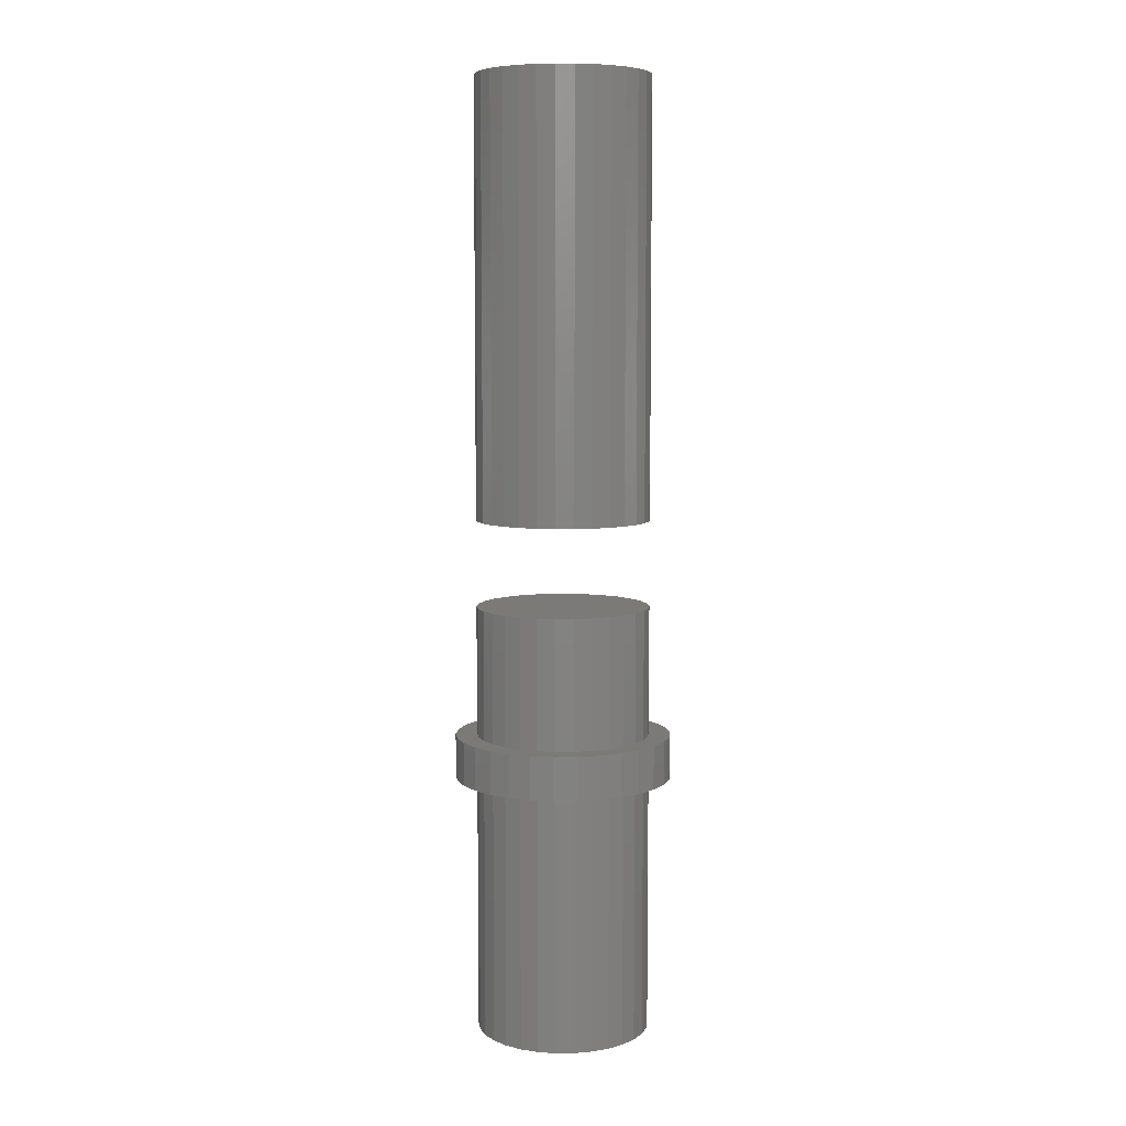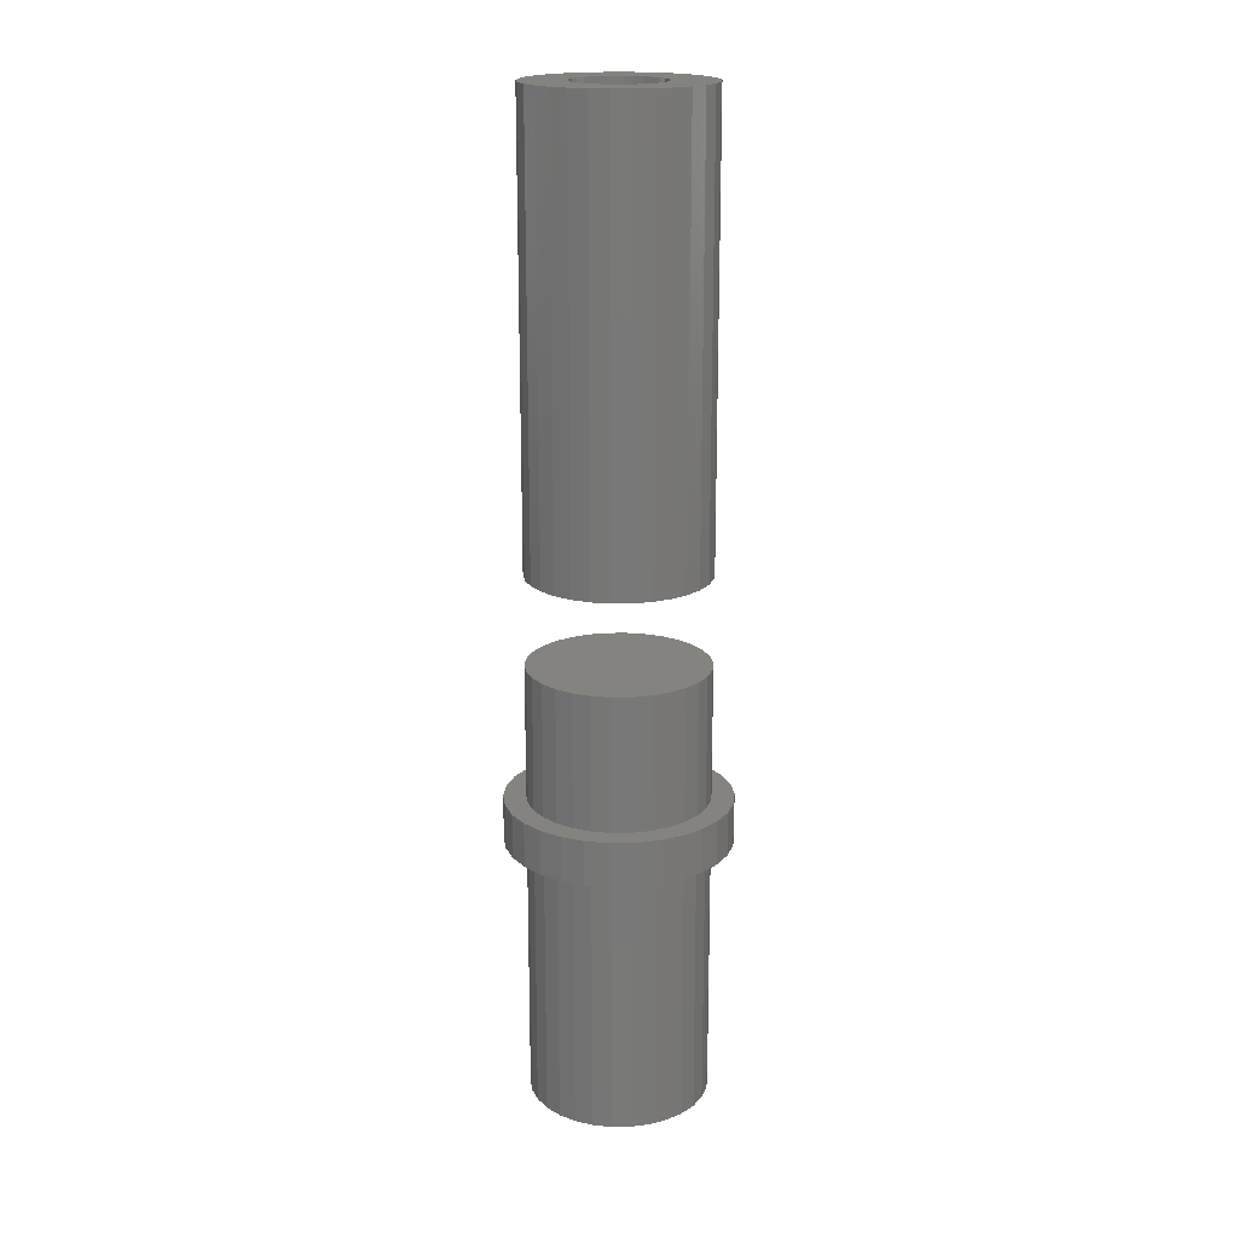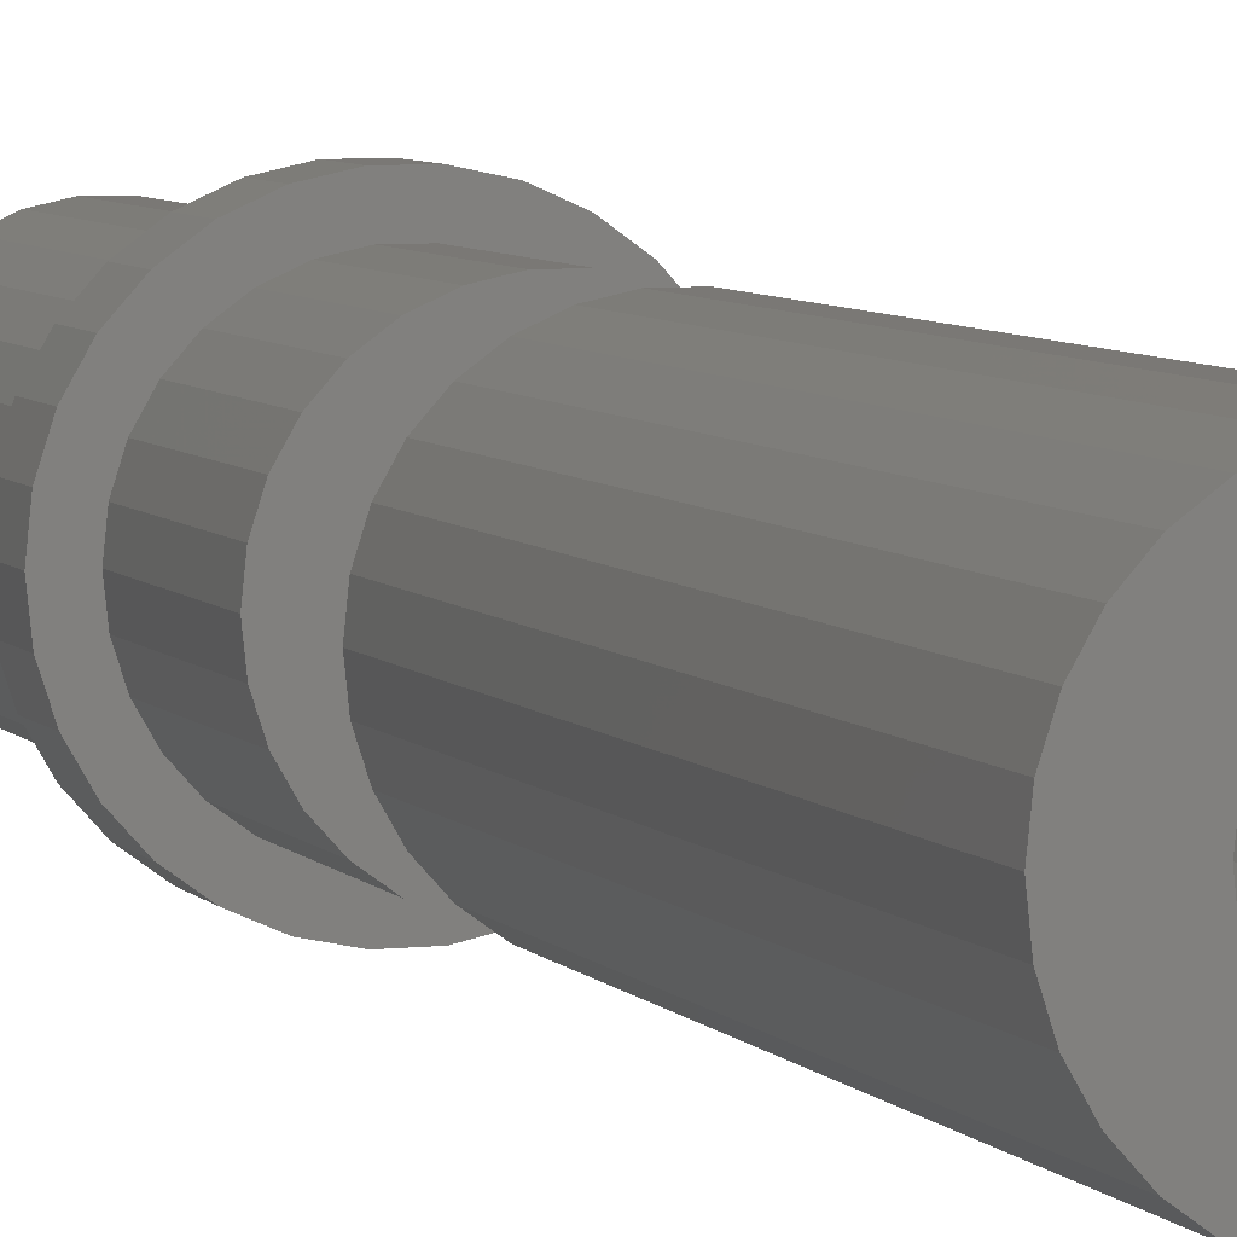
<metadata>
{"format":"stl","ext":"stl","renderer":"f3d","projection":"perspective","resolution":1024,"background":"white","views":[{"elev":7.2,"azim":-121.2,"up":"+Z"},{"elev":18.8,"azim":-49.3,"up":"+Z"},{"elev":5.8,"azim":-19.5,"up":"+Y"}]}
</metadata>
<code>
# stl→obj: 360 verts, 712 faces
v -13.38 -14.86 -50
v -16.18 -11.76 50
v -16.18 -11.76 -50
v -13.38 -14.86 50
v 19.56 4.158 50
v 18.27 8.135 -50
v 18.27 8.135 50
v 19.56 4.158 -50
v 20 0 50
v 20 0 -50
v 16.18 11.76 -50
v 16.18 11.76 50
v 18.27 -8.135 50
v 19.56 -4.158 -50
v 19.56 -4.158 50
v 18.27 -8.135 -50
v 10 -17.32 -50
v 13.38 -14.86 50
v 10 -17.32 50
v 13.38 -14.86 -50
v 16.18 -11.76 -50
v 16.18 -11.76 50
v -10 -17.32 -50
v -6.18 -19.02 50
v -10 -17.32 50
v -6.18 -19.02 -50
v 10 17.32 -50
v 6.18 19.02 50
v 10 17.32 50
v 6.18 19.02 -50
v 13.38 14.86 -50
v 13.38 14.86 50
v -16.18 11.76 -50
v -13.38 14.86 50
v -13.38 14.86 -50
v -16.18 11.76 50
v 2.091 19.89 -50
v -2.091 19.89 50
v 2.091 19.89 50
v -2.091 19.89 -50
v 6.18 -19.02 -50
v 6.18 -19.02 50
v 2.091 -19.89 -50
v 2.091 -19.89 50
v -19.56 4.158 -50
v -18.27 8.135 50
v -18.27 8.135 -50
v -19.56 4.158 50
v 9.781 2.079 0
v 9.781 -2.079 0
v 10 0 0
v 9.135 4.067 0
v 9.135 -4.067 0
v 8.09 5.878 0
v 8.09 -5.878 0
v 6.691 7.431 0
v 6.691 -7.431 0
v 5 8.66 0
v 5 -8.66 0
v 3.09 9.511 0
v 3.09 -9.511 0
v 1.045 9.945 0
v 1.045 -9.945 0
v -1.045 9.945 0
v -1.045 -9.945 0
v -3.09 9.511 0
v -3.09 -9.511 0
v -5 8.66 0
v -5 -8.66 0
v -6.691 7.431 0
v -6.691 -7.431 0
v -8.09 5.878 0
v -8.09 -5.878 0
v -9.135 4.067 0
v -9.135 -4.067 0
v -9.781 2.079 0
v -9.781 -2.079 0
v -10 0 0
v -18.27 -8.135 -50
v -19.56 -4.158 50
v -19.56 -4.158 -50
v -18.27 -8.135 50
v -6.18 19.02 -50
v -10 17.32 50
v -6.18 19.02 50
v -10 17.32 -50
v 9.781 2.079 50
v 10 0 50
v 9.135 4.067 50
v 8.09 5.878 50
v 6.691 7.431 50
v 5 8.66 50
v 3.09 9.511 50
v 1.045 9.945 50
v -1.045 9.945 50
v -3.09 9.511 50
v -5 8.66 50
v -6.691 7.431 50
v -8.09 5.878 50
v -9.135 4.067 50
v -9.781 2.079 50
v -10 0 50
v -20 0 50
v 9.781 -2.079 50
v 9.135 -4.067 50
v 8.09 -5.878 50
v 6.691 -7.431 50
v 5 -8.66 50
v 3.09 -9.511 50
v 1.045 -9.945 50
v -1.045 -9.945 50
v -2.091 -19.89 50
v -3.09 -9.511 50
v -5 -8.66 50
v -6.691 -7.431 50
v -8.09 -5.878 50
v -9.135 -4.067 50
v -9.781 -2.079 50
v -2.091 -19.89 -50
v -20 0 -50
v -13.38 -14.86 -100
v -16.18 -11.76 -70
v -16.18 -11.76 -100
v -13.38 -14.86 -70
v -13.38 -14.86 -170
v -16.18 -11.76 -110
v -16.18 -11.76 -170
v -13.38 -14.86 -110
v 19.56 4.158 -70
v 18.27 8.135 -100
v 18.27 8.135 -70
v 19.56 4.158 -100
v 19.56 4.158 -110
v 18.27 8.135 -170
v 18.27 8.135 -110
v 19.56 4.158 -170
v 20 0 -70
v 20 0 -100
v 20 0 -110
v 20 0 -170
v 16.18 11.76 -100
v 16.18 11.76 -70
v 16.18 11.76 -170
v 16.18 11.76 -110
v 18.27 -8.135 -70
v 19.56 -4.158 -100
v 19.56 -4.158 -70
v 18.27 -8.135 -100
v 18.27 -8.135 -110
v 19.56 -4.158 -170
v 19.56 -4.158 -110
v 18.27 -8.135 -170
v 10 -17.32 -100
v 13.38 -14.86 -70
v 10 -17.32 -70
v 13.38 -14.86 -100
v 10 -17.32 -170
v 13.38 -14.86 -110
v 10 -17.32 -110
v 13.38 -14.86 -170
v 16.18 -11.76 -100
v 16.18 -11.76 -70
v 16.18 -11.76 -170
v 16.18 -11.76 -110
v -10 -17.32 -100
v -6.18 -19.02 -70
v -10 -17.32 -70
v -6.18 -19.02 -100
v -10 -17.32 -170
v -6.18 -19.02 -110
v -10 -17.32 -110
v -6.18 -19.02 -170
v 10 17.32 -100
v 6.18 19.02 -70
v 10 17.32 -70
v 6.18 19.02 -100
v 10 17.32 -170
v 6.18 19.02 -110
v 10 17.32 -110
v 6.18 19.02 -170
v 13.38 14.86 -100
v 13.38 14.86 -70
v 13.38 14.86 -170
v 13.38 14.86 -110
v -16.18 11.76 -100
v -13.38 14.86 -70
v -13.38 14.86 -100
v -16.18 11.76 -70
v -16.18 11.76 -170
v -13.38 14.86 -110
v -13.38 14.86 -170
v -16.18 11.76 -110
v 2.091 19.89 -100
v -2.091 19.89 -70
v 2.091 19.89 -70
v -2.091 19.89 -100
v 2.091 19.89 -170
v -2.091 19.89 -110
v 2.091 19.89 -110
v -2.091 19.89 -170
v 6.18 -19.02 -100
v 6.18 -19.02 -70
v 6.18 -19.02 -170
v 6.18 -19.02 -110
v 2.091 -19.89 -100
v 2.091 -19.89 -70
v 2.091 -19.89 -170
v 2.091 -19.89 -110
v -19.56 4.158 -100
v -18.27 8.135 -70
v -18.27 8.135 -100
v -19.56 4.158 -70
v -19.56 4.158 -170
v -18.27 8.135 -110
v -18.27 8.135 -170
v -19.56 4.158 -110
v -18.27 -8.135 -100
v -19.56 -4.158 -70
v -19.56 -4.158 -100
v -18.27 -8.135 -70
v -18.27 -8.135 -170
v -19.56 -4.158 -110
v -19.56 -4.158 -170
v -18.27 -8.135 -110
v -6.18 19.02 -100
v -10 17.32 -70
v -6.18 19.02 -70
v -10 17.32 -100
v -6.18 19.02 -170
v -10 17.32 -110
v -6.18 19.02 -110
v -10 17.32 -170
v -2.091 -19.89 -70
v -2.091 -19.89 -100
v -2.091 -19.89 -110
v -2.091 -19.89 -170
v -20 0 -70
v -20 0 -100
v -20 0 -110
v -20 0 -170
v -12.5 -21.65 -110
v -7.725 -23.78 -100
v -12.5 -21.65 -100
v -7.725 -23.78 -110
v -22.84 -10.17 -110
v -24.45 -5.198 -100
v -24.45 -5.198 -110
v -22.84 -10.17 -100
v 24.45 5.198 -100
v 22.84 10.17 -110
v 22.84 10.17 -100
v 24.45 5.198 -110
v 25 0 -100
v 25 0 -110
v 20.23 14.69 -110
v 20.23 14.69 -100
v 12.5 -21.65 -110
v 16.73 -18.58 -100
v 12.5 -21.65 -100
v 16.73 -18.58 -110
v 12.5 21.65 -110
v 7.725 23.78 -100
v 12.5 21.65 -100
v 7.725 23.78 -110
v 24.45 -5.198 -100
v 24.45 -5.198 -110
v 16.73 18.58 -110
v 16.73 18.58 -100
v -22.84 10.17 -110
v -20.23 14.69 -100
v -20.23 14.69 -110
v -22.84 10.17 -100
v 20.23 -14.69 -110
v 20.23 -14.69 -100
v -16.73 18.58 -100
v -16.73 18.58 -110
v 22.84 -10.17 -110
v 22.84 -10.17 -100
v -12.5 21.65 -110
v -12.5 21.65 -100
v 2.613 24.86 -100
v -2.613 24.86 -100
v -7.725 23.78 -100
v 7.725 -23.78 -100
v 2.613 -24.86 -100
v -2.613 -24.86 -100
v -16.73 -18.58 -100
v -20.23 -14.69 -100
v -24.45 5.198 -100
v -25 0 -100
v 2.613 24.86 -110
v -2.613 24.86 -110
v -16.73 -18.58 -110
v -7.725 23.78 -110
v -25 0 -110
v -20.23 -14.69 -110
v 2.613 -24.86 -110
v 7.725 -23.78 -110
v -24.45 5.198 -110
v -2.613 -24.86 -110
v 9.781 -2.079 -170
v 10 0 -170
v 9.135 -4.067 -170
v 8.09 -5.878 -170
v 6.691 -7.431 -170
v 5 -8.66 -170
v 3.09 -9.511 -170
v 1.045 -9.945 -170
v -1.045 -9.945 -170
v -3.09 -9.511 -170
v -5 -8.66 -170
v -6.691 -7.431 -170
v -8.09 -5.878 -170
v -9.135 -4.067 -170
v -9.781 -2.079 -170
v -10 0 -170
v 9.781 2.079 -170
v 9.135 4.067 -170
v 8.09 5.878 -170
v 6.691 7.431 -170
v 5 8.66 -170
v 3.09 9.511 -170
v 1.045 9.945 -170
v -1.045 9.945 -170
v -3.09 9.511 -170
v -5 8.66 -170
v -6.691 7.431 -170
v -8.09 5.878 -170
v -9.135 4.067 -170
v -9.781 2.079 -170
v 9.781 -2.079 -120
v 9.781 2.079 -120
v 10 0 -120
v 9.135 -4.067 -120
v 9.135 4.067 -120
v 8.09 -5.878 -120
v 8.09 5.878 -120
v 6.691 -7.431 -120
v 6.691 7.431 -120
v 5 -8.66 -120
v 5 8.66 -120
v 3.09 -9.511 -120
v 3.09 9.511 -120
v 1.045 -9.945 -120
v 1.045 9.945 -120
v -1.045 -9.945 -120
v -1.045 9.945 -120
v -3.09 -9.511 -120
v -3.09 9.511 -120
v -5 -8.66 -120
v -5 8.66 -120
v -6.691 -7.431 -120
v -6.691 7.431 -120
v -8.09 -5.878 -120
v -8.09 5.878 -120
v -9.135 -4.067 -120
v -9.135 4.067 -120
v -9.781 -2.079 -120
v -9.781 2.079 -120
v -10 0 -120
f 1 2 3
f 2 1 4
f 5 6 7
f 6 5 8
f 9 8 5
f 8 9 10
f 7 11 12
f 11 7 6
f 13 14 15
f 14 13 16
f 17 18 19
f 18 17 20
f 18 21 22
f 21 18 20
f 15 10 9
f 10 15 14
f 23 24 25
f 24 23 26
f 27 28 29
f 28 27 30
f 12 31 32
f 31 12 11
f 1 25 4
f 25 1 23
f 33 34 35
f 34 33 36
f 37 38 39
f 38 37 40
f 41 19 42
f 19 41 17
f 43 42 44
f 42 43 41
f 45 46 47
f 46 45 48
f 49 50 51
f 52 50 49
f 52 53 50
f 54 53 52
f 54 55 53
f 56 55 54
f 56 57 55
f 58 57 56
f 58 59 57
f 60 59 58
f 60 61 59
f 62 61 60
f 62 63 61
f 64 63 62
f 64 65 63
f 66 65 64
f 66 67 65
f 68 67 66
f 68 69 67
f 70 69 68
f 70 71 69
f 72 71 70
f 72 73 71
f 74 73 72
f 74 75 73
f 76 75 74
f 76 77 75
f 77 76 78
f 79 80 81
f 80 79 82
f 83 84 85
f 84 83 86
f 5 87 88
f 32 89 87
f 32 90 89
f 32 91 90
f 92 29 28
f 29 92 91
f 28 93 92
f 39 93 28
f 39 94 93
f 39 95 94
f 38 95 39
f 38 96 95
f 85 96 38
f 96 85 97
f 84 97 85
f 97 84 98
f 34 98 84
f 98 34 99
f 36 99 34
f 99 36 100
f 46 100 36
f 100 46 101
f 102 4 25
f 48 101 46
f 102 2 4
f 101 48 102
f 102 82 2
f 103 102 48
f 102 80 82
f 102 103 80
f 88 9 5
f 87 5 7
f 9 88 15
f 87 7 12
f 104 15 88
f 87 12 32
f 15 104 13
f 91 32 29
f 105 13 104
f 13 105 22
f 106 22 105
f 22 106 18
f 107 18 106
f 18 107 19
f 108 19 107
f 19 108 42
f 109 42 108
f 109 44 42
f 110 44 109
f 111 44 110
f 111 112 44
f 113 112 111
f 24 113 114
f 113 24 112
f 25 114 115
f 25 115 116
f 25 116 117
f 25 117 118
f 114 25 24
f 25 118 102
f 26 112 24
f 112 26 119
f 30 39 28
f 39 30 37
f 81 103 120
f 103 81 80
f 3 82 79
f 82 3 2
f 47 36 33
f 36 47 46
f 22 16 13
f 16 22 21
f 31 29 32
f 29 31 27
f 86 34 84
f 34 86 35
f 40 85 38
f 85 40 83
f 119 44 112
f 44 119 43
f 120 48 45
f 48 120 103
f 115 73 116
f 73 115 71
f 49 89 52
f 89 49 87
f 51 87 49
f 87 51 88
f 52 90 54
f 90 52 89
f 53 104 50
f 104 53 105
f 57 108 107
f 108 57 59
f 57 106 55
f 106 57 107
f 50 88 51
f 88 50 104
f 67 114 113
f 114 67 69
f 60 92 93
f 92 60 58
f 54 91 56
f 91 54 90
f 69 115 114
f 115 69 71
f 99 70 98
f 70 99 72
f 64 94 95
f 94 64 62
f 59 109 108
f 109 59 61
f 61 110 109
f 110 61 63
f 101 74 100
f 74 101 76
f 117 77 118
f 77 117 75
f 68 96 97
f 96 68 66
f 65 113 111
f 113 65 67
f 62 93 94
f 93 62 60
f 118 78 102
f 78 118 77
f 102 76 101
f 76 102 78
f 116 75 117
f 75 116 73
f 100 72 99
f 72 100 74
f 55 105 53
f 105 55 106
f 58 91 92
f 91 58 56
f 70 97 98
f 97 70 68
f 66 95 96
f 95 66 64
f 63 111 110
f 111 63 65
f 121 122 123
f 122 121 124
f 125 126 127
f 126 125 128
f 129 130 131
f 130 129 132
f 133 134 135
f 134 133 136
f 137 132 129
f 132 137 138
f 139 136 133
f 136 139 140
f 131 141 142
f 141 131 130
f 135 143 144
f 143 135 134
f 145 146 147
f 146 145 148
f 149 150 151
f 150 149 152
f 153 154 155
f 154 153 156
f 157 158 159
f 158 157 160
f 154 161 162
f 161 154 156
f 158 163 164
f 163 158 160
f 147 138 137
f 138 147 146
f 151 140 139
f 140 151 150
f 165 166 167
f 166 165 168
f 169 170 171
f 170 169 172
f 173 174 175
f 174 173 176
f 177 178 179
f 178 177 180
f 142 181 182
f 181 142 141
f 144 183 184
f 183 144 143
f 121 167 124
f 167 121 165
f 125 171 128
f 171 125 169
f 185 186 187
f 186 185 188
f 189 190 191
f 190 189 192
f 193 194 195
f 194 193 196
f 197 198 199
f 198 197 200
f 201 155 202
f 155 201 153
f 203 159 204
f 159 203 157
f 205 202 206
f 202 205 201
f 207 204 208
f 204 207 203
f 209 210 211
f 210 209 212
f 213 214 215
f 214 213 216
f 217 218 219
f 218 217 220
f 221 222 223
f 222 221 224
f 225 226 227
f 226 225 228
f 229 230 231
f 230 229 232
f 168 233 166
f 233 168 234
f 172 235 170
f 235 172 236
f 176 195 174
f 195 176 193
f 180 199 178
f 199 180 197
f 219 237 238
f 237 219 218
f 223 239 240
f 239 223 222
f 238 212 209
f 212 238 237
f 240 216 213
f 216 240 239
f 123 220 217
f 220 123 122
f 127 224 221
f 224 127 126
f 211 188 185
f 188 211 210
f 215 192 189
f 192 215 214
f 162 148 145
f 148 162 161
f 164 152 149
f 152 164 163
f 181 175 182
f 175 181 173
f 183 179 184
f 179 183 177
f 228 186 226
f 186 228 187
f 232 190 230
f 190 232 191
f 196 227 194
f 227 196 225
f 200 231 198
f 231 200 229
f 234 206 233
f 206 234 205
f 236 208 235
f 208 236 207
f 241 242 243
f 242 241 244
f 245 246 247
f 246 245 248
f 249 250 251
f 250 249 252
f 253 252 249
f 252 253 254
f 251 255 256
f 255 251 250
f 257 258 259
f 258 257 260
f 261 262 263
f 262 261 264
f 265 254 253
f 254 265 266
f 256 267 268
f 267 256 255
f 269 270 271
f 270 269 272
f 258 273 274
f 273 258 260
f 271 275 276
f 275 271 270
f 274 277 278
f 277 274 273
f 279 275 280
f 275 279 276
f 138 253 249
f 132 249 251
f 253 138 265
f 130 251 256
f 146 265 138
f 265 146 278
f 249 132 138
f 251 130 132
f 141 256 268
f 256 141 130
f 268 181 141
f 263 181 268
f 263 173 181
f 262 173 263
f 262 176 173
f 281 176 262
f 281 193 176
f 281 196 193
f 282 196 281
f 282 225 196
f 283 225 282
f 283 228 225
f 280 228 283
f 280 187 228
f 275 187 280
f 187 275 185
f 270 185 275
f 185 270 211
f 211 272 209
f 272 211 270
f 148 278 146
f 278 148 274
f 161 274 148
f 274 161 258
f 156 258 161
f 156 259 258
f 153 259 156
f 153 284 259
f 201 284 153
f 201 285 284
f 205 285 201
f 234 285 205
f 234 286 285
f 168 286 234
f 168 242 286
f 165 242 168
f 165 243 242
f 121 243 165
f 287 121 123
f 121 287 243
f 288 123 217
f 248 217 219
f 123 288 287
f 246 219 238
f 289 209 272
f 209 289 238
f 217 248 288
f 290 238 289
f 219 246 248
f 238 290 246
f 278 266 265
f 266 278 277
f 291 282 281
f 282 291 292
f 293 243 287
f 243 293 241
f 294 280 283
f 280 294 279
f 247 290 295
f 290 247 246
f 293 288 296
f 288 293 287
f 296 248 245
f 248 296 288
f 297 284 285
f 284 297 298
f 295 289 299
f 289 295 290
f 264 281 262
f 281 264 291
f 267 263 268
f 263 267 261
f 292 283 282
f 283 292 294
f 298 259 284
f 259 298 257
f 300 285 286
f 285 300 297
f 244 286 242
f 286 244 300
f 299 272 269
f 272 299 289
f 139 254 266
f 151 266 277
f 254 139 252
f 149 277 273
f 133 252 139
f 252 133 250
f 266 151 139
f 277 149 151
f 164 273 260
f 273 164 149
f 260 158 164
f 257 158 260
f 257 159 158
f 298 159 257
f 298 204 159
f 297 204 298
f 297 208 204
f 297 235 208
f 300 235 297
f 300 170 235
f 244 170 300
f 244 171 170
f 241 171 244
f 241 128 171
f 293 128 241
f 128 293 126
f 296 126 293
f 126 296 224
f 224 245 222
f 245 224 296
f 135 250 133
f 250 135 255
f 144 255 135
f 255 144 267
f 184 267 144
f 184 261 267
f 179 261 184
f 179 264 261
f 178 264 179
f 178 291 264
f 199 291 178
f 198 291 199
f 198 292 291
f 231 292 198
f 231 294 292
f 230 294 231
f 230 279 294
f 190 279 230
f 276 190 192
f 190 276 279
f 271 192 214
f 269 214 216
f 192 271 276
f 299 216 239
f 247 222 245
f 222 247 239
f 214 269 271
f 295 239 247
f 216 299 269
f 239 295 299
f 150 301 302
f 160 303 301
f 160 304 303
f 160 305 304
f 306 157 203
f 157 306 305
f 203 307 306
f 207 307 203
f 207 308 307
f 207 309 308
f 236 309 207
f 236 310 309
f 172 310 236
f 310 172 311
f 169 311 172
f 311 169 312
f 125 312 169
f 312 125 313
f 127 313 125
f 313 127 314
f 221 314 127
f 314 221 315
f 316 191 232
f 223 315 221
f 316 189 191
f 315 223 316
f 316 215 189
f 240 316 223
f 316 213 215
f 316 240 213
f 302 140 150
f 301 150 152
f 140 302 136
f 301 152 163
f 317 136 302
f 301 163 160
f 136 317 134
f 305 160 157
f 318 134 317
f 134 318 143
f 319 143 318
f 143 319 183
f 320 183 319
f 183 320 177
f 321 177 320
f 177 321 180
f 322 180 321
f 322 197 180
f 323 197 322
f 324 197 323
f 324 200 197
f 325 200 324
f 229 325 326
f 325 229 200
f 232 326 327
f 232 327 328
f 232 328 329
f 232 329 330
f 326 232 229
f 232 330 316
f 331 332 333
f 334 332 331
f 334 335 332
f 336 335 334
f 336 337 335
f 338 337 336
f 338 339 337
f 340 339 338
f 340 341 339
f 342 341 340
f 342 343 341
f 344 343 342
f 344 345 343
f 346 345 344
f 346 347 345
f 348 347 346
f 348 349 347
f 350 349 348
f 350 351 349
f 352 351 350
f 352 353 351
f 354 353 352
f 354 355 353
f 356 355 354
f 356 357 355
f 358 357 356
f 358 359 357
f 359 358 360
f 352 313 354
f 313 352 312
f 317 335 318
f 335 317 332
f 302 332 317
f 332 302 333
f 318 337 319
f 337 318 335
f 303 331 301
f 331 303 334
f 305 340 338
f 340 305 306
f 305 336 304
f 336 305 338
f 301 333 302
f 333 301 331
f 310 350 348
f 350 310 311
f 322 341 343
f 341 322 321
f 319 339 320
f 339 319 337
f 311 352 350
f 352 311 312
f 355 327 353
f 327 355 328
f 324 345 347
f 345 324 323
f 306 342 340
f 342 306 307
f 307 344 342
f 344 307 308
f 359 329 357
f 329 359 330
f 356 315 358
f 315 356 314
f 326 349 351
f 349 326 325
f 309 348 346
f 348 309 310
f 323 343 345
f 343 323 322
f 358 316 360
f 316 358 315
f 360 330 359
f 330 360 316
f 354 314 356
f 314 354 313
f 357 328 355
f 328 357 329
f 304 334 303
f 334 304 336
f 321 339 341
f 339 321 320
f 327 351 353
f 351 327 326
f 325 347 349
f 347 325 324
f 308 346 344
f 346 308 309
f 14 8 10
f 16 8 14
f 16 6 8
f 21 6 16
f 21 11 6
f 20 11 21
f 20 31 11
f 17 31 20
f 17 27 31
f 41 27 17
f 41 30 27
f 43 30 41
f 43 37 30
f 119 37 43
f 119 40 37
f 26 40 119
f 26 83 40
f 23 83 26
f 23 86 83
f 1 86 23
f 1 35 86
f 3 35 1
f 3 33 35
f 79 33 3
f 79 47 33
f 81 47 79
f 81 45 47
f 45 81 120
f 129 147 137
f 131 147 129
f 131 145 147
f 142 145 131
f 142 162 145
f 182 162 142
f 182 154 162
f 175 154 182
f 175 155 154
f 174 155 175
f 174 202 155
f 195 202 174
f 195 206 202
f 194 206 195
f 194 233 206
f 227 233 194
f 227 166 233
f 226 166 227
f 226 167 166
f 186 167 226
f 186 124 167
f 188 124 186
f 188 122 124
f 210 122 188
f 210 220 122
f 212 220 210
f 212 218 220
f 218 212 237

</code>
